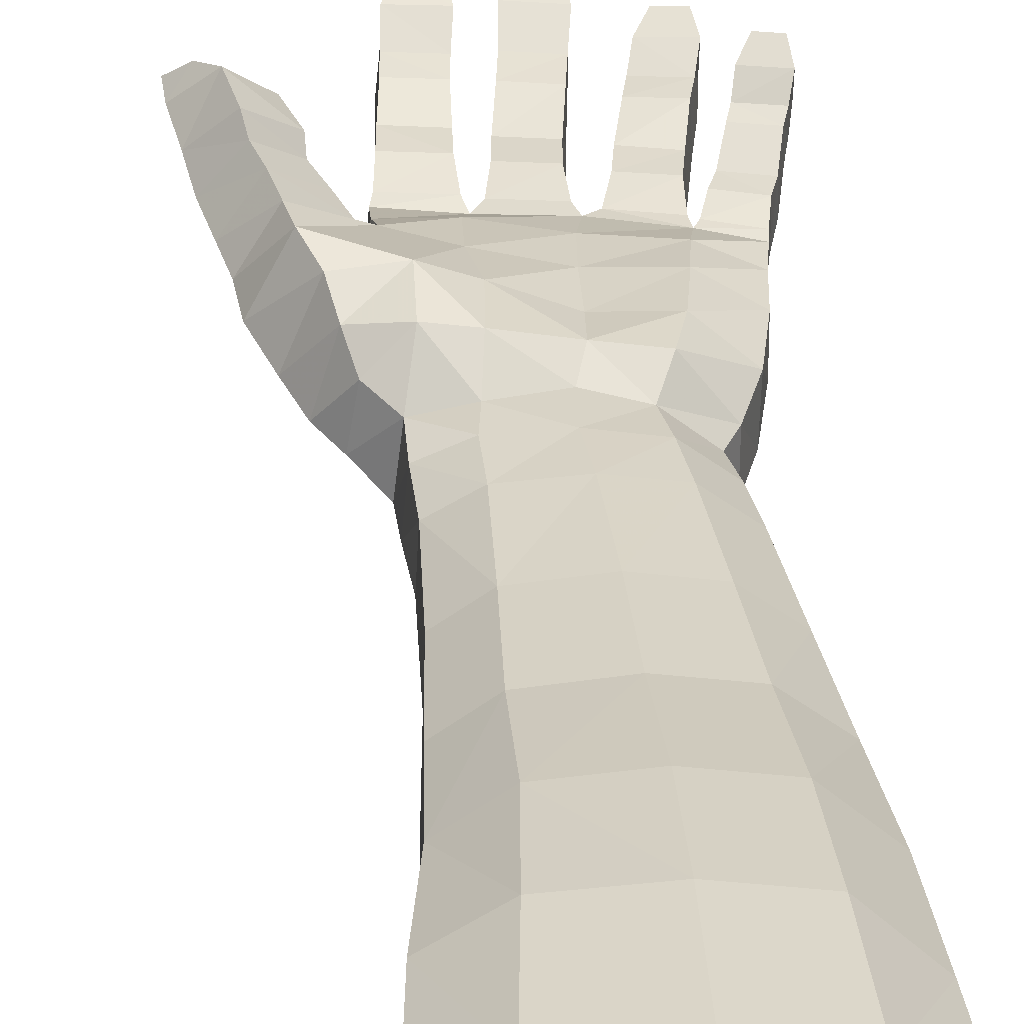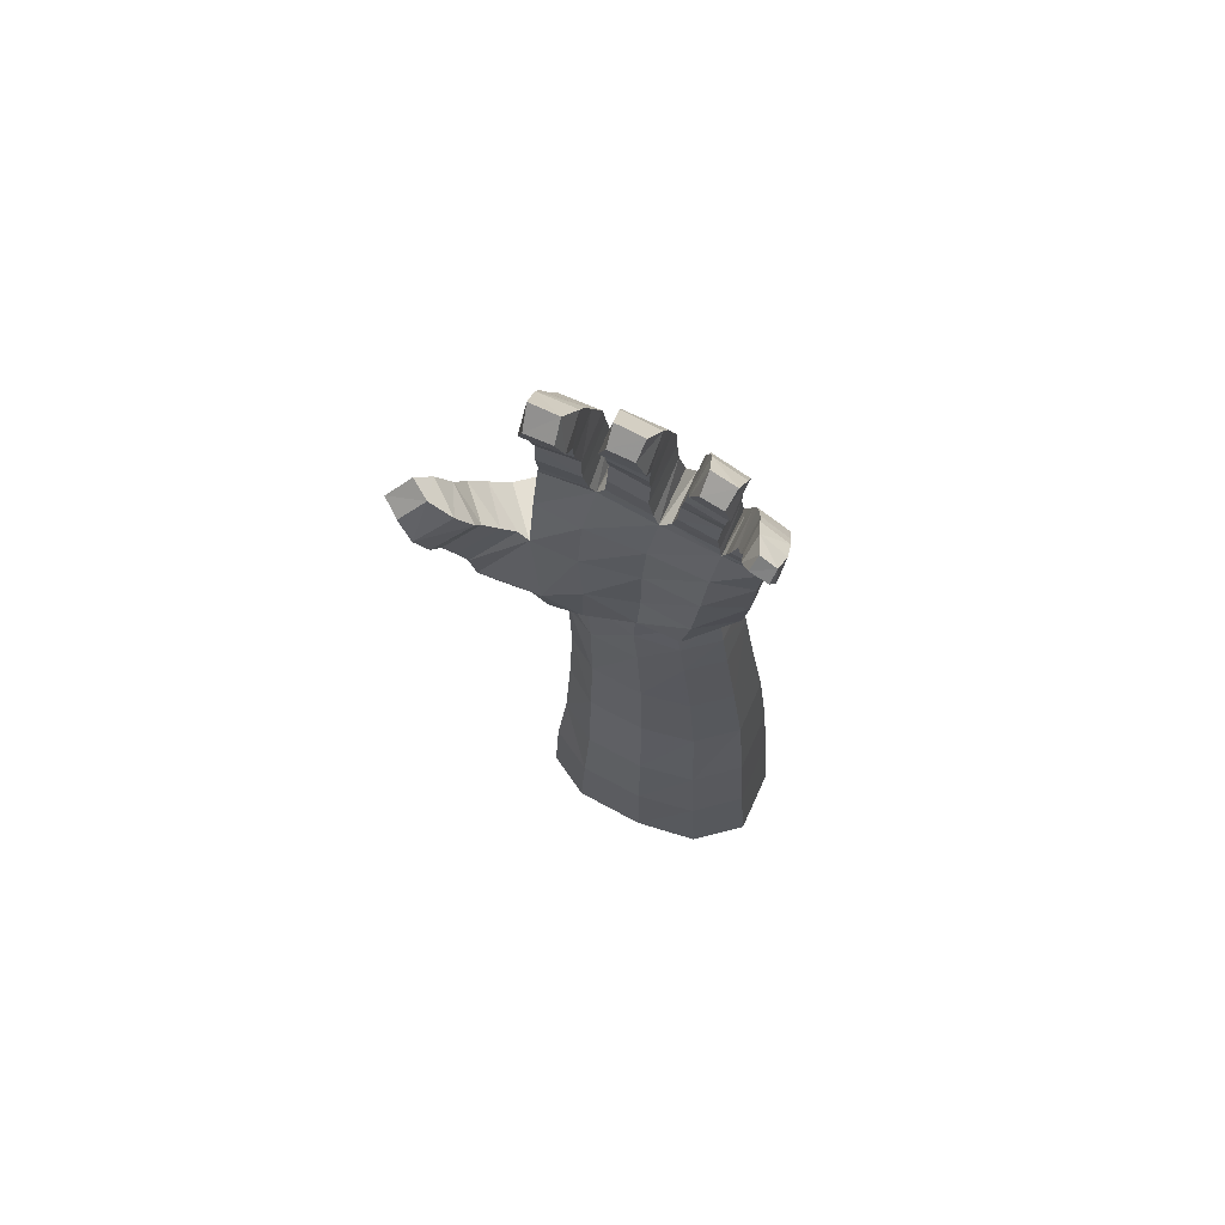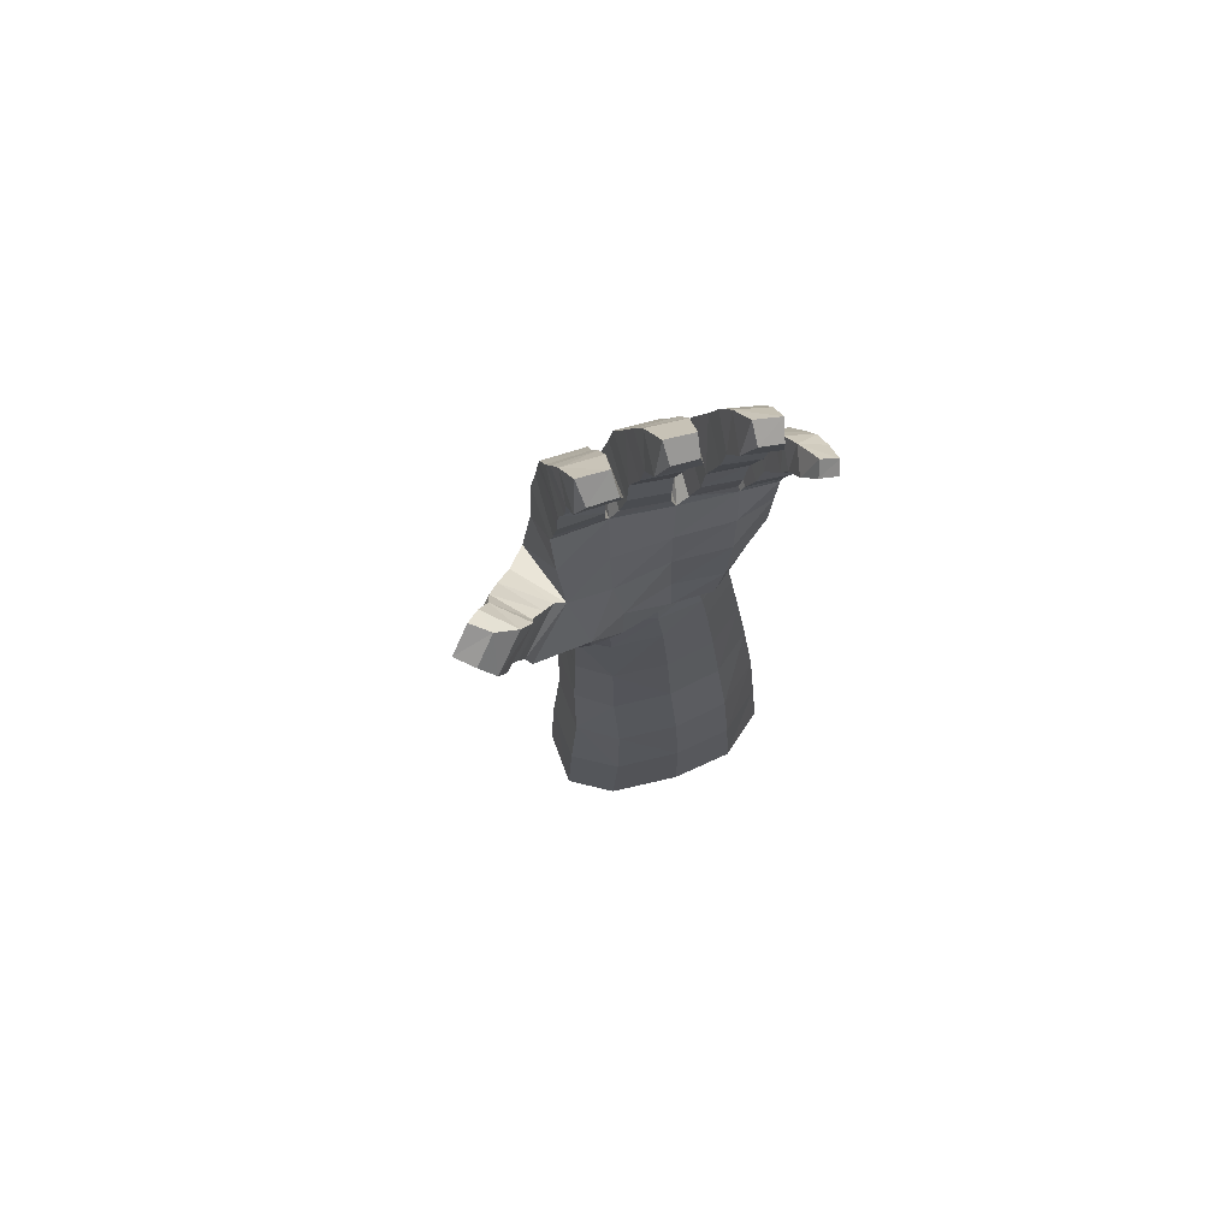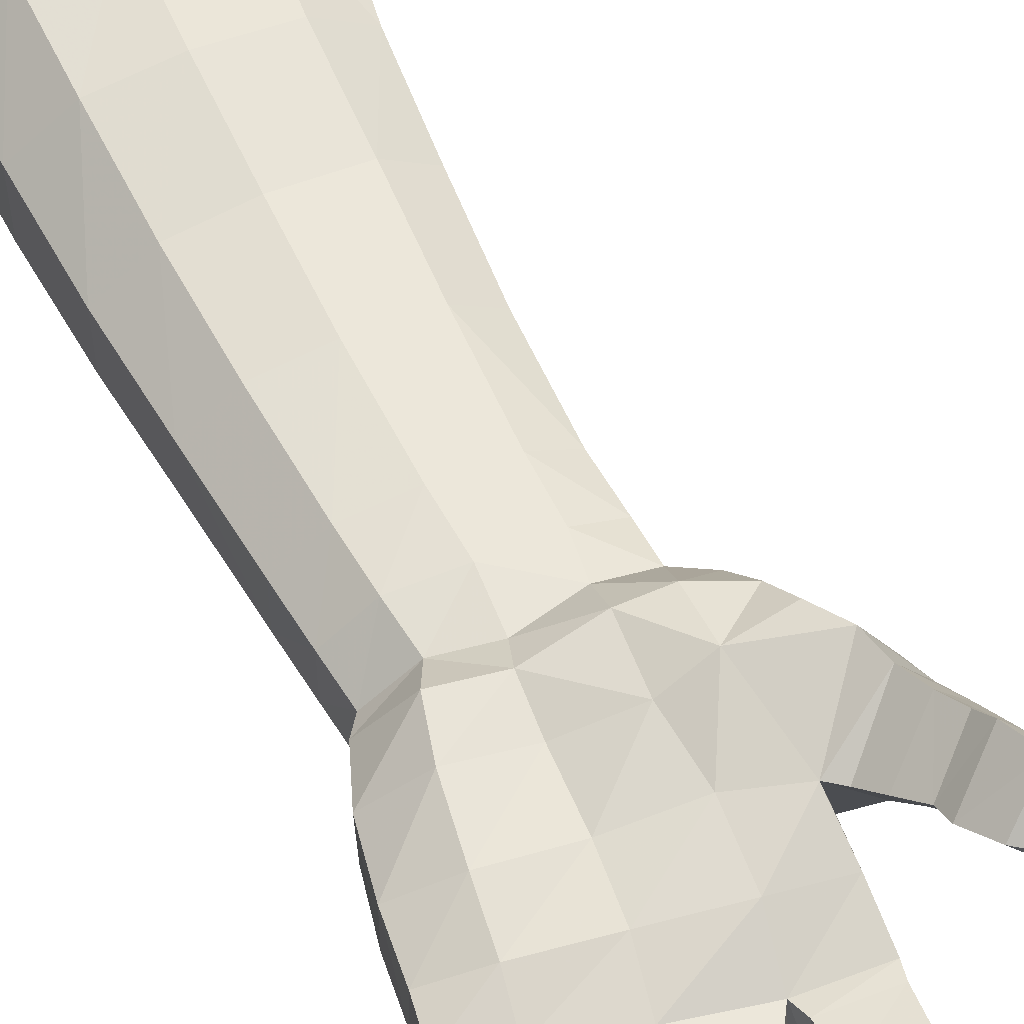
<metadata>
{"format":"obj","ext":"obj","renderer":"f3d","projection":"perspective","resolution":1024,"background":"white","views":[{"elev":30.8,"azim":-2.5,"up":"+Z"},{"elev":68.1,"azim":24.2,"up":"+Y"},{"elev":70.9,"azim":-17.7,"up":"+Y"},{"elev":57.0,"azim":157.2,"up":"+Z"}]}
</metadata>
<code>
v -2.314 23.37 2.378
v -2.146 22.53 3.227
v -0.8692 22.49 3.197
v -0.9486 23.28 2.384
v 1.013 24.09 2.193
v 1.067 23.37 2.958
v 2.225 23.22 2.936
v 2.343 23.88 2.198
v 4.614 22.38 1.716
v 4.602 21.72 2.556
v 5.642 21.5 2.63
v 5.825 22.11 1.836
v 7.181 19.16 2.704
v 6.995 18.57 3.223
v 7.878 18.27 3.275
v 7.993 18.81 2.79
v -2.003 4.533 2.481
v -3.777 5.042 2.164
v -3.364 3.976 1.286
v -2.362 3.083 0.7604
v 1.638 3.679 1.134
v 1.96 4.781 1.768
v -0.4353 4.484 2.303
v -0.5687 3.087 1.142
v 3.477 3.268 0.8426
v 4.007 4.44 1.674
v 5.069 3.252 -0.4197
v 5.544 4.001 -0.1477
v -0.7375 9.341 1.917
v -0.3492 6.931 2.275
v 2.004 6.609 1.53
v 1.989 9.086 1.424
v 4.423 6.334 1.65
v 4.696 8.836 1.492
v 6.218 5.941 0.24
v 6.601 8.362 0.5228
v -0.728 11.78 1.463
v -2.966 12.01 1.354
v -2.821 10.06 2.168
v 2.071 11.29 1.209
v 4.868 10.93 1.161
v 6.749 10.48 0.5123
v 5.108 3.316 -2.479
v 5.535 4.083 -2.306
v 6.621 8.447 -1.489
v 6.164 6.028 -2.017
v 6.805 10.56 -1.236
v 3.873 4.428 -3.425
v 3.672 3.373 -3.615
v 1.405 4.736 -3.545
v 1.399 3.406 -3.76
v -1.404 4.738 -3.061
v -1.261 3.316 -3.135
v -2.637 3.109 -1.522
v -3.141 4.526 -1.56
v 4.365 6.426 -2.953
v 4.576 8.836 -2.419
v 1.625 6.682 -3.166
v 1.836 9.124 -2.762
v -1.28 6.705 -2.83
v -1.095 9.342 -2.58
v 4.769 10.89 -1.976
v 2.078 11.24 -2.429
v -0.7372 11.6 -2.277
v -3.757 9.345 -1.118
v -3.262 11.86 -1.285
v -3.708 3.958 -0.7074
v -8.063 14.15 4.329
v -7.258 13.72 4.931
v -6.276 14.59 4.022
v -7.132 15.01 3.479
v -3.371 10.44 2.145
v -5.083 8.754 3.546
v -4.785 7.557 3.463
v -4.629 10.02 -0.003212
v -6.087 7.331 1.072
v -6.331 8.512 1.59
v -2.622 19.03 1.892
v -2.736 17.44 1.29
v -0.7836 17.43 1.168
v -0.7903 19.02 1.8
v -2.589 20.21 2.068
v -0.7304 20.17 1.99
v -0.8273 18.03 -0.9055
v -0.922 19.56 -0.08594
v -0.8499 20.8 0.5079
v -2.791 18.11 -0.8723
v -2.751 19.61 -0.02834
v -2.711 20.84 0.5738
v -6.525 12.78 5.202
v -6.076 11.41 4.737
v -4.551 12.7 3.47
v -5.177 13.79 3.943
v -6.043 13.27 2.297
v -6.55 14.41 2.86
v -7.55 11.95 3.36
v -7.946 13.24 4.016
v 0.4261 19.38 1.567
v 0.231 17.48 0.886
v 2.047 17.1 0.9475
v 2.232 19.03 1.581
v 0.5358 20.73 1.798
v 2.358 20.43 1.792
v 2.173 17.71 -1.311
v 2.281 19.59 -0.4198
v 2.399 21.1 0.2467
v 0.2723 18.12 -1.21
v 0.4472 19.96 -0.3188
v 0.5622 21.39 0.3223
v 3.668 18.39 1.507
v 3.342 16.6 0.9957
v 5.141 16.19 1.01
v 5.401 17.99 1.607
v 3.846 19.48 1.58
v 5.603 19.07 1.707
v 5.263 16.75 -1.083
v 5.536 18.52 -0.2788
v 5.758 19.74 0.2023
v 3.434 17.22 -1.2
v 3.822 18.98 -0.4396
v 4.011 20.17 0.02699
v 6.188 16.3 1.738
v 5.845 15.03 0.9872
v 7.373 14.63 0.998
v 7.62 15.92 1.781
v 6.357 16.95 1.979
v 7.801 16.54 2.045
v 7.469 15.11 -0.4543
v 7.723 16.43 0.4224
v 7.891 17.09 0.9229
v 5.961 15.55 -0.6685
v 6.34 16.87 0.2008
v 6.491 17.54 0.7104
v -2.532 21.38 2.899
v -0.613 21.33 2.839
v -2.789 16.05 1.23
v -0.7958 16.01 1.136
v -0.4601 13.75 0.5465
v -0.669 14.44 0.7511
v -2.881 14.5 0.851
v -2.993 13.88 0.7335
v -0.7747 21.89 1.199
v -0.8649 16.54 -1.286
v -0.5396 13.68 -2.111
v -0.8102 15.04 -1.63
v -2.575 21.98 1.222
v -2.837 15.12 -1.609
v -2.757 16.63 -1.342
v -3.043 13.98 -1.671
v 0.6038 22.05 2.648
v 2.519 21.77 2.619
v -0.05838 14.47 0.6117
v 2.104 14.06 0.6893
v 1.976 15.66 0.9606
v 0.1555 16.03 0.8916
v 2.341 13.3 0.6565
v 2.472 22.41 0.9741
v 2.073 16.18 -1.619
v 2.295 13.15 -2.189
v 2.096 14.61 -1.842
v 0.7113 22.7 0.9752
v 0.1958 16.58 -1.551
v -0.03911 15.06 -1.791
v 4.075 20.55 2.212
v 5.823 20.17 2.336
v 2.866 13.78 0.6131
v 4.986 13.3 0.6199
v 4.982 14.83 0.9719
v 3.194 15.22 0.9331
v 5.082 12.65 0.5932
v 5.852 20.85 0.8441
v 5.103 15.28 -1.323
v 5.082 12.46 -1.777
v 5.03 13.77 -1.485
v 4.288 21.25 0.6541
v 3.278 15.74 -1.479
v 2.946 14.31 -1.73
v 6.521 17.73 2.665
v 8.011 17.26 2.748
v 5.565 14.13 0.9417
v 7.131 13.7 0.9237
v 6.926 12.08 0.4561
v 6.968 12.57 0.561
v 5.28 13.05 0.6353
v 8.035 17.7 1.699
v 7.187 14.11 -0.9141
v 6.909 11.98 -1.315
v 6.969 13.04 -1.205
v 6.762 18.29 1.512
v 5.369 13.52 -1.404
v 5.668 14.55 -1.07
v -5.874 10.72 4.2
v -5.458 9.835 3.882
v -3.895 11.15 2.584
v -4.505 11.95 3.051
v -5.335 11.02 0.7889
v -5.85 12.09 1.564
v -6.74 9.579 2.08
v -7.214 10.86 2.616
v -2.494 1.381 -1.543
v -2.289 1.446 0.4828
v -2.22 -0.8137 -1.656
v -2.114 -0.765 0.2872
v -1.029 1.427 -3.233
v -0.7655 -0.7477 -3.324
v 1.537 1.51 -3.842
v 1.801 -0.6602 -3.958
v 3.754 1.533 -3.637
v 4.061 -0.6189 -3.659
v 5.378 1.548 -2.471
v 5.707 -0.5897 -2.437
v 5.378 1.543 -0.2469
v 5.699 -0.5916 -0.2064
v 3.783 1.494 0.9861
v 4.074 -0.6313 1.036
v 1.595 1.612 1.232
v 1.846 -0.6486 1.339
v -0.6974 1.529 1.144
v -0.5799 -0.7042 1.159
v -2.169 -5.183 -1.938
v -2.103 -5.144 0.1098
v -0.646 -5.121 -3.655
v 2.039 -5.01 -4.366
v 4.48 -4.94 -3.975
v 6.272 -4.889 -2.633
v 6.287 -4.891 -0.244
v 4.555 -4.949 1.081
v 2.144 -4.999 1.448
v -0.54 -5.088 1.192
v -2.246 -9.526 0.1958
v -2.347 -9.556 -2.144
v -2.458 -13.75 -2.036
v -2.347 -13.73 0.6345
v -0.7023 -9.498 -4.004
v -0.6188 -13.69 -4.194
v 2.177 -9.36 -4.801
v 2.371 -13.62 -5.073
v 4.87 -9.259 -4.383
v 5.227 -13.56 -4.649
v 6.841 -9.185 -2.912
v 7.334 -13.67 -3.001
v 6.859 -9.187 -0.2398
v 7.359 -13.67 0.08515
v 4.967 -9.265 1.249
v 5.336 -13.54 1.804
v 2.33 -9.352 1.651
v 2.553 -13.59 2.209
v -0.5567 -9.473 1.393
v -0.4389 -13.66 1.946
v -4.135 6.219 2.95
v -2.03 6.653 2.985
v -3.45 6.326 -1.319
v -5.268 6.016 0.3019
v -4.546 4.808 -0.2705
v -2.78 -17.94 0.9187
v -2.893 -17.95 -1.934
v -3.168 -22.8 -1.892
v -3.04 -22.78 0.9226
v -0.7877 -17.89 -4.277
v -1.01 -22.97 -4.234
v 2.508 -17.88 -5.202
v 2.632 -23.07 -5.183
v 5.477 -17.85 -4.78
v 5.789 -23.16 -4.72
v 7.665 -18.15 -3.047
v 8.06 -23.11 -2.928
v 7.691 -18.15 0.2703
v 8.063 -22.84 0.325
v 5.584 -17.82 2.102
v 5.86 -22.82 2.113
v 2.654 -17.83 2.501
v 2.698 -22.76 2.519
v -0.6145 -17.85 2.252
v -0.884 -22.76 2.238
v -2.611 -23.59 -1.798
v -2.492 -23.57 0.7295
v -0.6741 -23.81 -3.897
v 2.607 -23.99 -4.741
v 5.554 -24.09 -4.322
v 7.596 -23.92 -2.718
v 7.604 -23.73 0.2106
v 5.582 -23.63 1.793
v 2.675 -23.63 2.155
v -0.5561 -23.55 1.897
g hand
f 1 2 4
f 4 2 3
f 5 6 8
f 8 6 7
f 9 10 12
f 12 10 11
f 13 14 16
f 16 14 15
f 18 19 17
f 17 19 20
f 22 23 21
f 21 23 24
f 26 22 25
f 25 22 21
f 27 28 25
f 25 28 26
f 29 30 32
f 32 30 31
f 32 31 34
f 34 31 33
f 34 33 36
f 36 33 35
f 38 39 37
f 37 39 29
f 37 29 40
f 40 29 32
f 40 32 41
f 41 32 34
f 41 34 42
f 42 34 36
f 43 44 27
f 27 44 28
f 36 35 45
f 45 35 46
f 42 36 47
f 47 36 45
f 44 43 48
f 48 43 49
f 48 49 50
f 50 49 51
f 52 50 53
f 53 50 51
f 55 52 54
f 54 52 53
f 45 46 57
f 57 46 56
f 57 56 59
f 59 56 58
f 59 58 61
f 61 58 60
f 62 47 57
f 57 47 45
f 62 57 63
f 63 57 59
f 63 59 64
f 64 59 61
f 64 61 66
f 66 61 65
f 19 67 20
f 20 67 54
f 69 70 68
f 68 70 71
f 66 65 38
f 38 65 39
f 72 73 39
f 39 73 74
f 72 39 75
f 75 39 65
f 77 75 76
f 76 75 65
f 73 77 74
f 74 77 76
f 79 80 78
f 78 80 81
f 78 81 82
f 82 81 83
f 81 80 85
f 85 80 84
f 81 85 83
f 83 85 86
f 84 87 85
f 85 87 88
f 86 85 89
f 89 85 88
f 87 79 88
f 88 79 78
f 89 88 82
f 82 88 78
f 91 92 90
f 90 92 93
f 93 70 90
f 90 70 69
f 92 94 93
f 93 94 95
f 93 95 70
f 70 95 71
f 95 94 97
f 97 94 96
f 95 97 71
f 71 97 68
f 97 96 90
f 90 96 91
f 90 69 97
f 97 69 68
f 98 99 101
f 101 99 100
f 102 98 103
f 103 98 101
f 101 100 105
f 105 100 104
f 101 105 103
f 103 105 106
f 104 107 105
f 105 107 108
f 105 108 106
f 106 108 109
f 107 99 108
f 108 99 98
f 109 108 102
f 102 108 98
f 110 111 113
f 113 111 112
f 114 110 115
f 115 110 113
f 113 112 117
f 117 112 116
f 113 117 115
f 115 117 118
f 116 119 117
f 117 119 120
f 117 120 118
f 118 120 121
f 119 111 120
f 120 111 110
f 121 120 114
f 114 120 110
f 122 123 125
f 125 123 124
f 122 125 126
f 126 125 127
f 125 124 129
f 129 124 128
f 127 125 130
f 130 125 129
f 129 128 132
f 132 128 131
f 130 129 133
f 133 129 132
f 131 123 132
f 132 123 122
f 132 122 133
f 133 122 126
f 82 83 134
f 134 83 135
f 134 135 2
f 2 135 3
f 136 137 79
f 79 137 80
f 138 139 141
f 141 139 140
f 135 83 142
f 142 83 86
f 3 135 4
f 4 135 142
f 137 143 80
f 80 143 84
f 144 145 138
f 138 145 139
f 142 86 146
f 146 86 89
f 142 146 4
f 4 146 1
f 145 147 143
f 143 147 148
f 147 145 149
f 149 145 144
f 89 82 146
f 146 82 134
f 146 134 1
f 1 134 2
f 140 136 147
f 147 136 148
f 141 140 149
f 149 140 147
f 150 102 151
f 151 102 103
f 6 150 7
f 7 150 151
f 153 154 152
f 152 154 155
f 156 153 138
f 138 153 152
f 151 103 157
f 157 103 106
f 151 157 7
f 7 157 8
f 154 158 100
f 100 158 104
f 159 160 156
f 156 160 153
f 106 109 157
f 157 109 161
f 157 161 8
f 8 161 5
f 158 162 104
f 104 162 107
f 163 160 144
f 144 160 159
f 109 102 161
f 161 102 150
f 161 150 5
f 5 150 6
f 152 155 163
f 163 155 162
f 152 163 138
f 138 163 144
f 114 115 164
f 164 115 165
f 10 164 11
f 11 164 165
f 167 168 166
f 166 168 169
f 167 166 170
f 170 166 156
f 165 115 171
f 171 115 118
f 165 171 11
f 11 171 12
f 168 172 112
f 112 172 116
f 173 174 170
f 170 174 167
f 118 121 171
f 171 121 175
f 171 175 12
f 12 175 9
f 172 176 116
f 116 176 119
f 159 177 173
f 173 177 174
f 121 114 175
f 175 114 164
f 175 164 9
f 9 164 10
f 166 169 177
f 177 169 176
f 166 177 156
f 156 177 159
f 178 126 179
f 179 126 127
f 14 178 15
f 15 178 179
f 180 181 123
f 123 181 124
f 182 183 170
f 170 183 184
f 179 127 185
f 185 127 130
f 15 179 16
f 16 179 185
f 181 186 124
f 124 186 128
f 187 188 182
f 182 188 183
f 185 130 189
f 189 130 133
f 185 189 16
f 16 189 13
f 188 190 186
f 186 190 191
f 190 188 173
f 173 188 187
f 133 126 189
f 189 126 178
f 189 178 13
f 13 178 14
f 131 191 123
f 123 191 180
f 184 190 170
f 170 190 173
f 192 193 195
f 195 193 194
f 192 195 91
f 91 195 92
f 195 194 197
f 197 194 196
f 197 94 195
f 195 94 92
f 197 196 199
f 199 196 198
f 199 96 197
f 197 96 94
f 198 193 199
f 199 193 192
f 199 192 96
f 96 192 91
f 200 201 54
f 54 201 20
f 201 200 203
f 203 200 202
f 204 200 53
f 53 200 54
f 200 204 202
f 202 204 205
f 206 204 51
f 51 204 53
f 204 206 205
f 205 206 207
f 208 206 49
f 49 206 51
f 206 208 207
f 207 208 209
f 210 208 43
f 43 208 49
f 208 210 209
f 209 210 211
f 212 210 27
f 27 210 43
f 210 212 211
f 211 212 213
f 212 27 214
f 214 27 25
f 214 215 212
f 212 215 213
f 214 25 216
f 216 25 21
f 216 217 214
f 214 217 215
f 21 24 216
f 216 24 218
f 218 219 216
f 216 219 217
f 201 218 20
f 20 218 24
f 218 201 219
f 219 201 203
f 220 221 202
f 202 221 203
f 222 220 205
f 205 220 202
f 223 222 207
f 207 222 205
f 224 223 209
f 209 223 207
f 225 224 211
f 211 224 209
f 213 226 211
f 211 226 225
f 215 227 213
f 213 227 226
f 227 215 228
f 228 215 217
f 219 229 217
f 217 229 228
f 221 229 203
f 203 229 219
f 37 138 38
f 38 138 141
f 40 156 37
f 37 156 138
f 41 170 40
f 40 170 156
f 42 182 41
f 41 182 170
f 187 182 47
f 47 182 42
f 173 187 62
f 62 187 47
f 159 173 63
f 63 173 62
f 144 159 64
f 64 159 63
f 66 149 64
f 64 149 144
f 38 141 66
f 66 141 149
f 231 232 230
f 230 232 233
f 234 235 231
f 231 235 232
f 234 236 235
f 235 236 237
f 239 237 238
f 238 237 236
f 241 239 240
f 240 239 238
f 243 241 242
f 242 241 240
f 244 245 242
f 242 245 243
f 246 247 244
f 244 247 245
f 248 249 246
f 246 249 247
f 230 233 248
f 248 233 249
f 250 251 74
f 74 251 39
f 31 30 22
f 22 30 23
f 26 33 22
f 22 33 31
f 28 35 26
f 26 35 33
f 35 28 46
f 46 28 44
f 46 44 56
f 56 44 48
f 56 48 58
f 58 48 50
f 58 50 60
f 60 50 52
f 252 65 60
f 60 65 61
f 74 76 250
f 250 76 253
f 54 67 55
f 55 67 254
f 65 252 76
f 76 252 253
f 60 52 252
f 252 52 55
f 55 254 252
f 252 254 253
f 254 18 253
f 253 18 250
f 23 17 24
f 24 17 20
f 17 23 251
f 251 23 30
f 30 29 251
f 251 29 39
f 250 18 251
f 251 18 17
f 18 254 19
f 19 254 67
f 136 140 137
f 137 140 139
f 139 145 137
f 137 145 143
f 87 84 148
f 148 84 143
f 87 148 79
f 79 148 136
f 99 155 100
f 100 155 154
f 153 160 154
f 154 160 158
f 160 163 158
f 158 163 162
f 107 162 99
f 99 162 155
f 111 169 112
f 112 169 168
f 167 174 168
f 168 174 172
f 174 177 172
f 172 177 176
f 119 176 111
f 111 176 169
f 180 184 181
f 181 184 183
f 188 186 183
f 183 186 181
f 128 186 131
f 131 186 191
f 190 184 191
f 191 184 180
f 194 193 72
f 72 193 73
f 194 72 196
f 196 72 75
f 198 196 77
f 77 196 75
f 193 198 73
f 73 198 77
f 255 256 258
f 258 256 257
f 259 260 256
f 256 260 257
f 259 261 260
f 260 261 262
f 261 263 262
f 262 263 264
f 263 265 264
f 264 265 266
f 267 268 265
f 265 268 266
f 269 270 267
f 267 270 268
f 271 272 269
f 269 272 270
f 271 273 272
f 272 273 274
f 273 255 274
f 274 255 258
f 258 257 276
f 276 257 275
f 257 260 275
f 275 260 277
f 260 262 277
f 277 262 278
f 264 279 262
f 262 279 278
f 266 280 264
f 264 280 279
f 268 281 266
f 266 281 280
f 268 270 281
f 281 270 282
f 270 272 282
f 282 272 283
f 274 284 272
f 272 284 283
f 258 276 274
f 274 276 284
f 277 284 275
f 275 284 276
f 278 283 277
f 277 283 284
f 281 282 280
f 280 282 279
f 282 283 279
f 279 283 278
f 231 230 220
f 220 230 221
f 234 231 222
f 222 231 220
f 234 222 236
f 236 222 223
f 238 236 224
f 224 236 223
f 240 238 225
f 225 238 224
f 226 242 225
f 225 242 240
f 227 244 226
f 226 244 242
f 244 227 246
f 246 227 228
f 248 246 229
f 229 246 228
f 230 248 221
f 221 248 229
f 255 233 256
f 256 233 232
f 256 232 259
f 259 232 235
f 237 261 235
f 235 261 259
f 263 261 239
f 239 261 237
f 265 263 241
f 241 263 239
f 267 265 243
f 243 265 241
f 267 243 269
f 269 243 245
f 269 245 271
f 271 245 247
f 273 271 249
f 249 271 247
f 255 273 233
f 233 273 249

</code>
